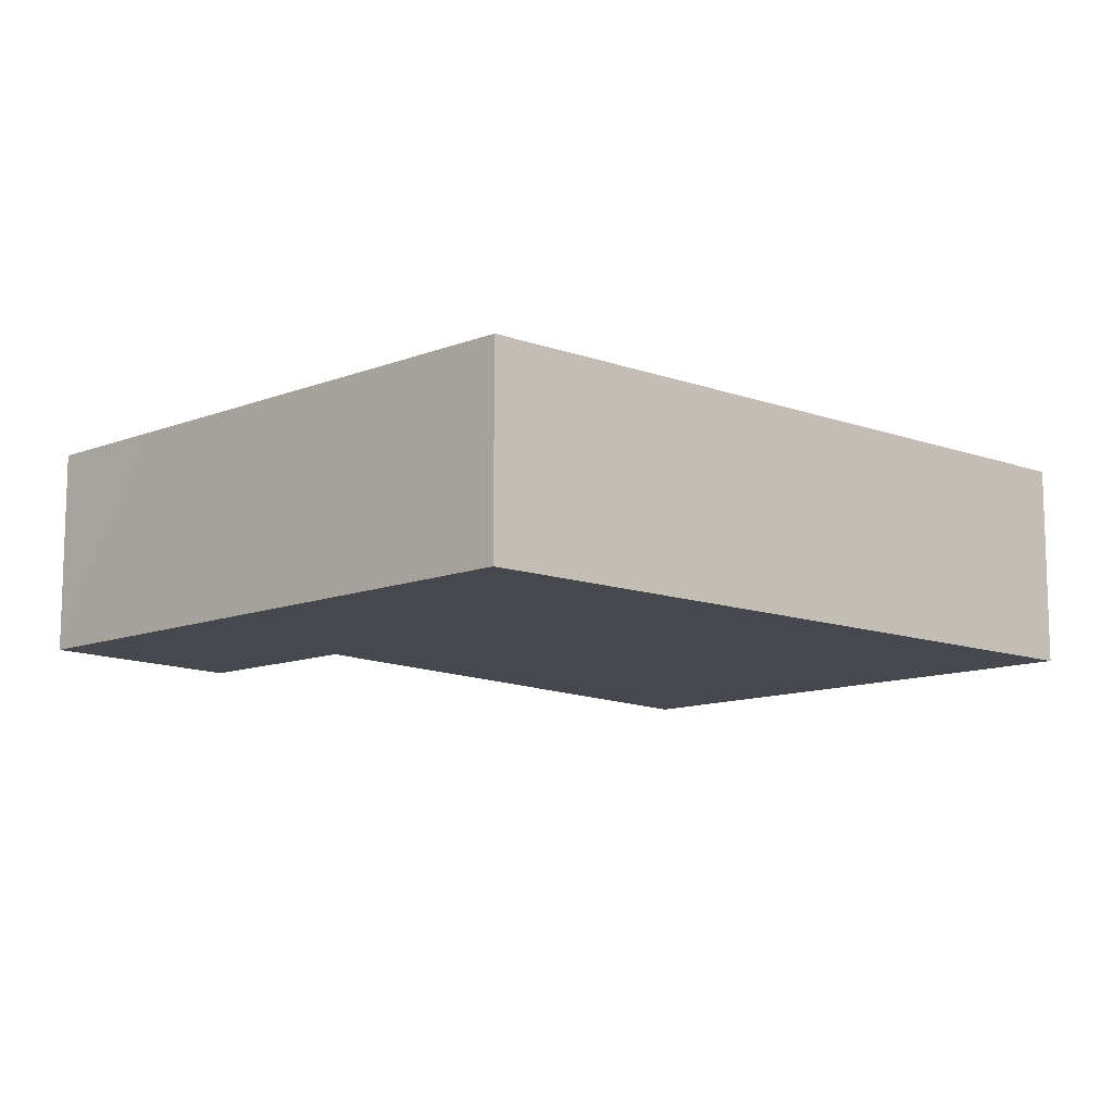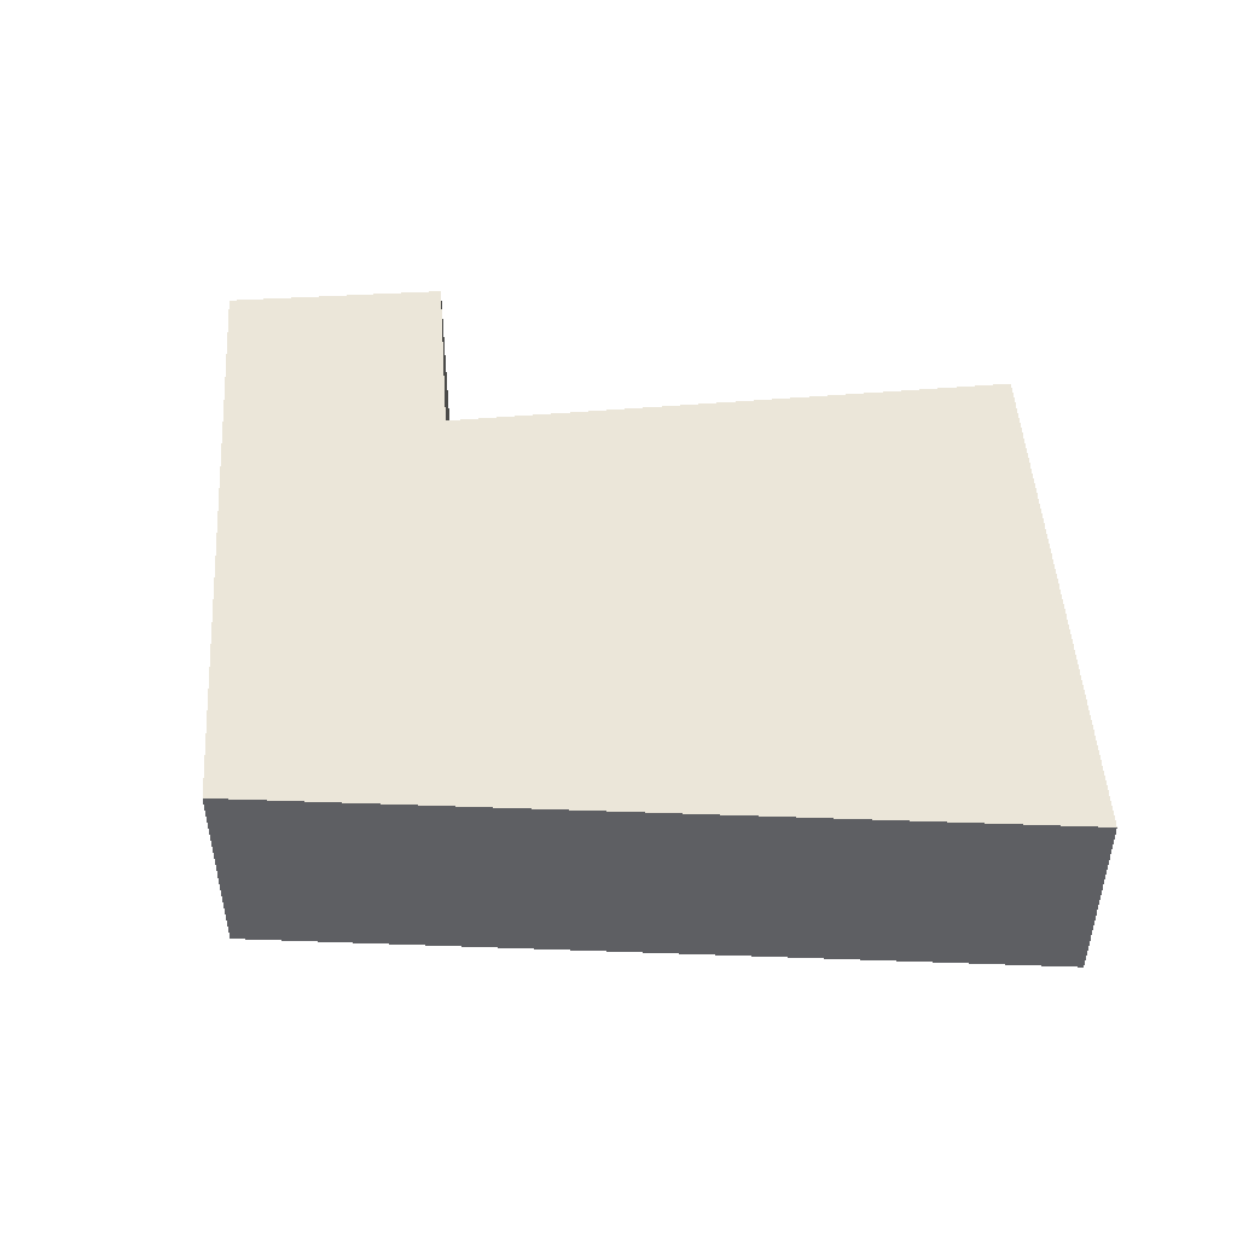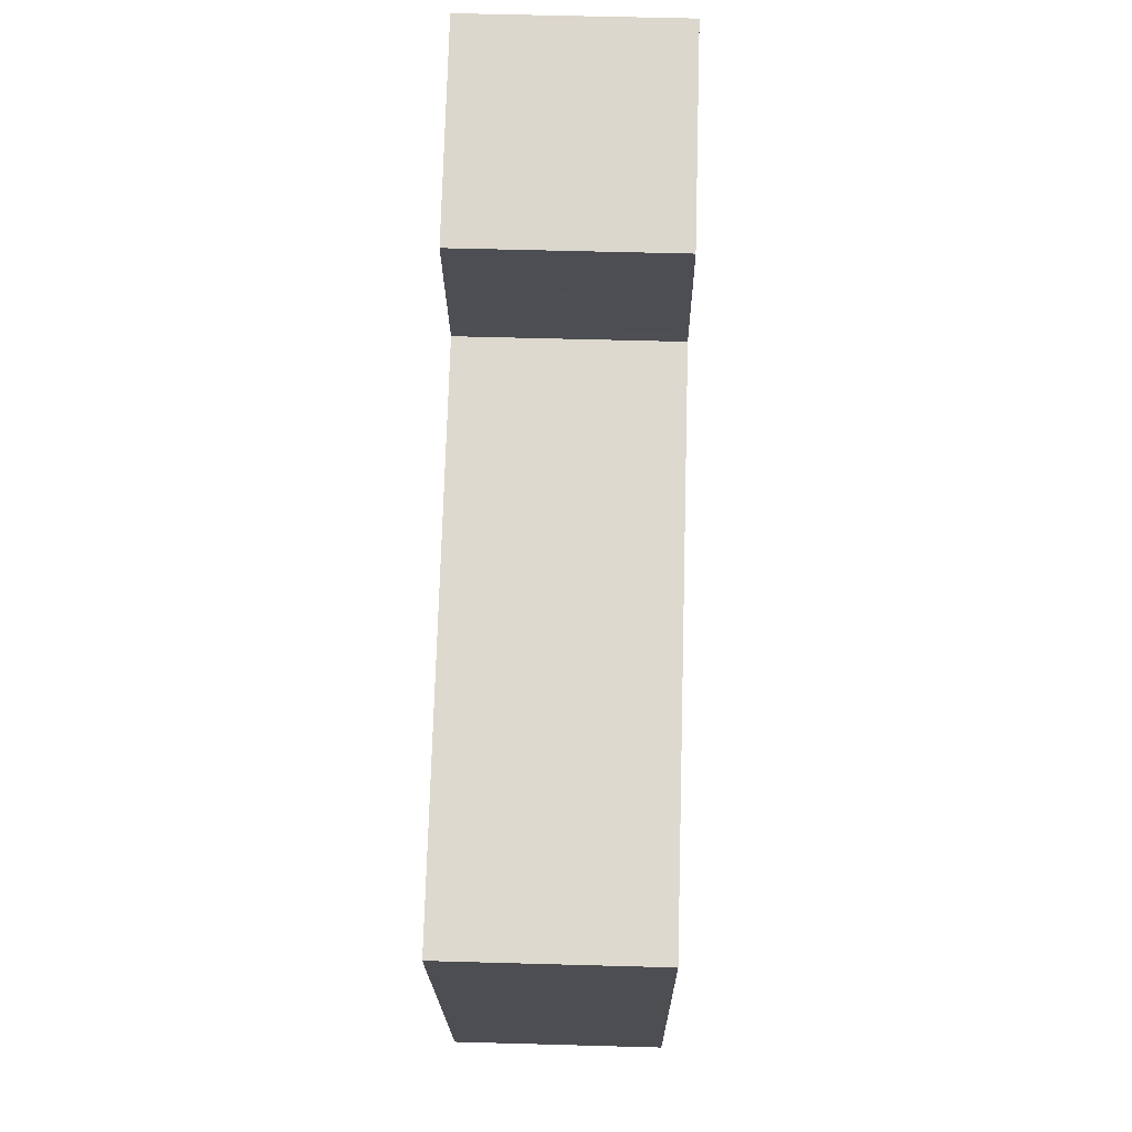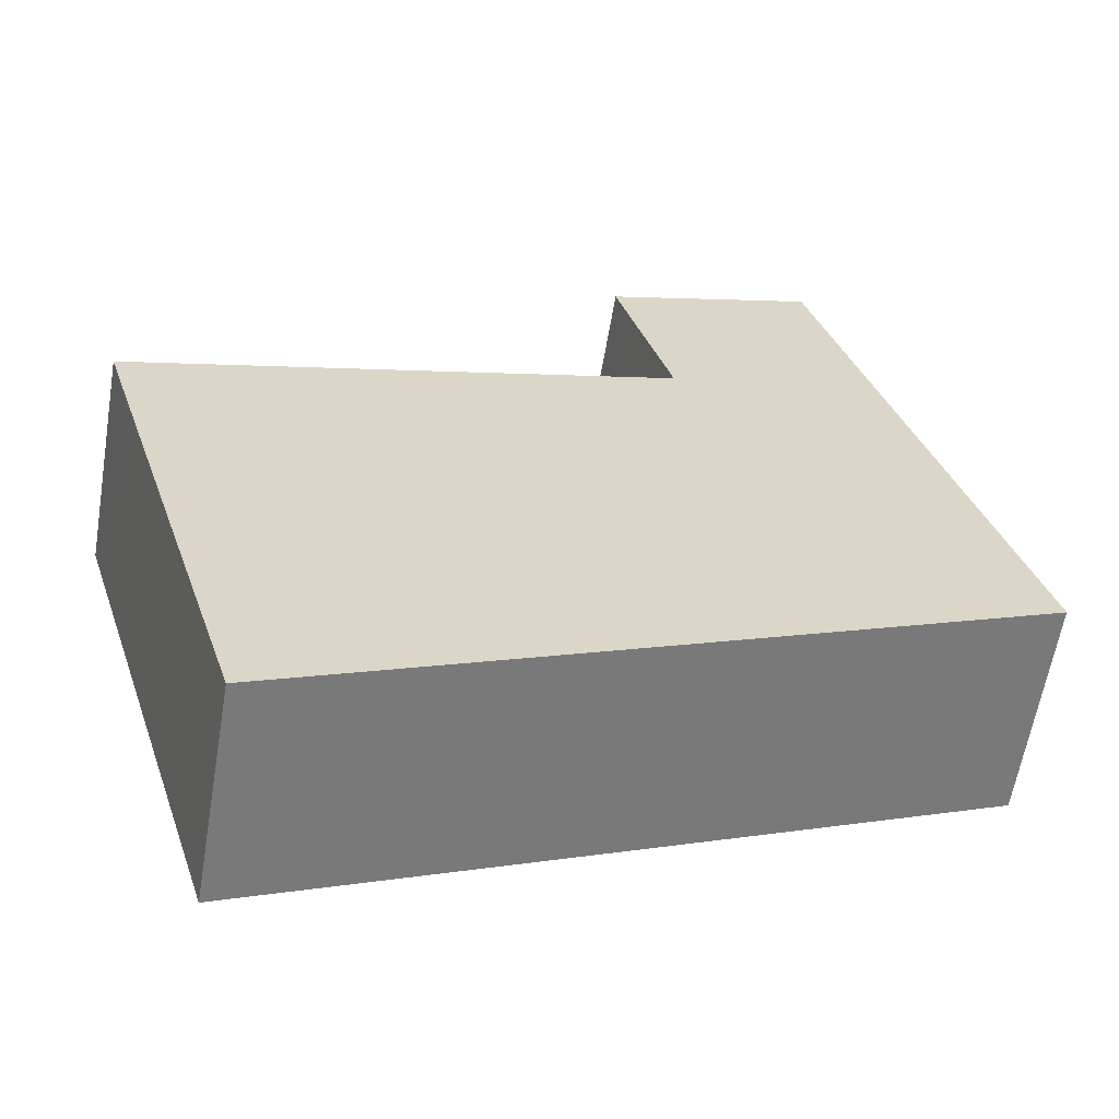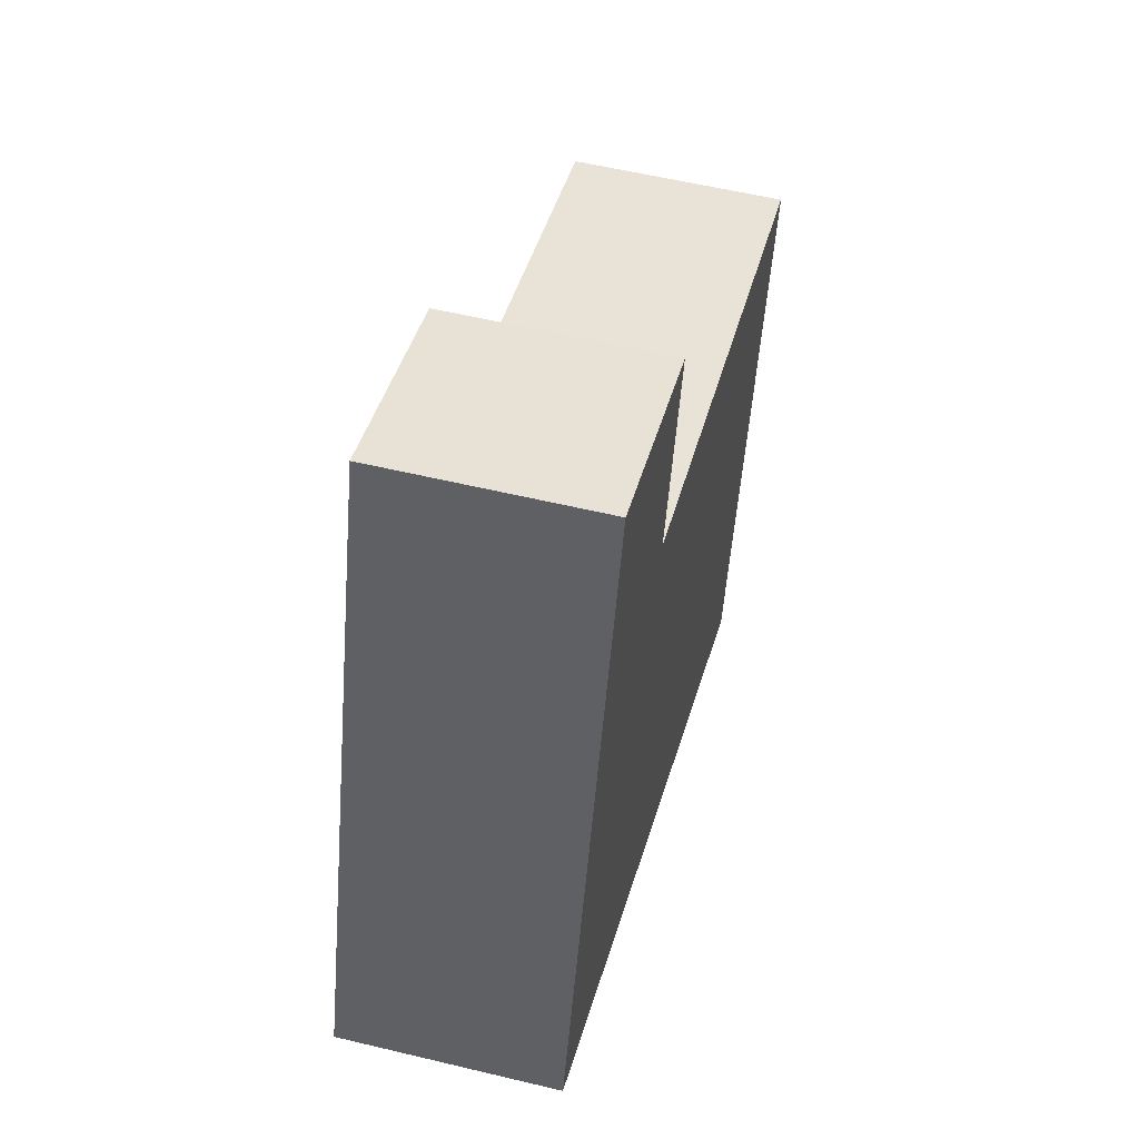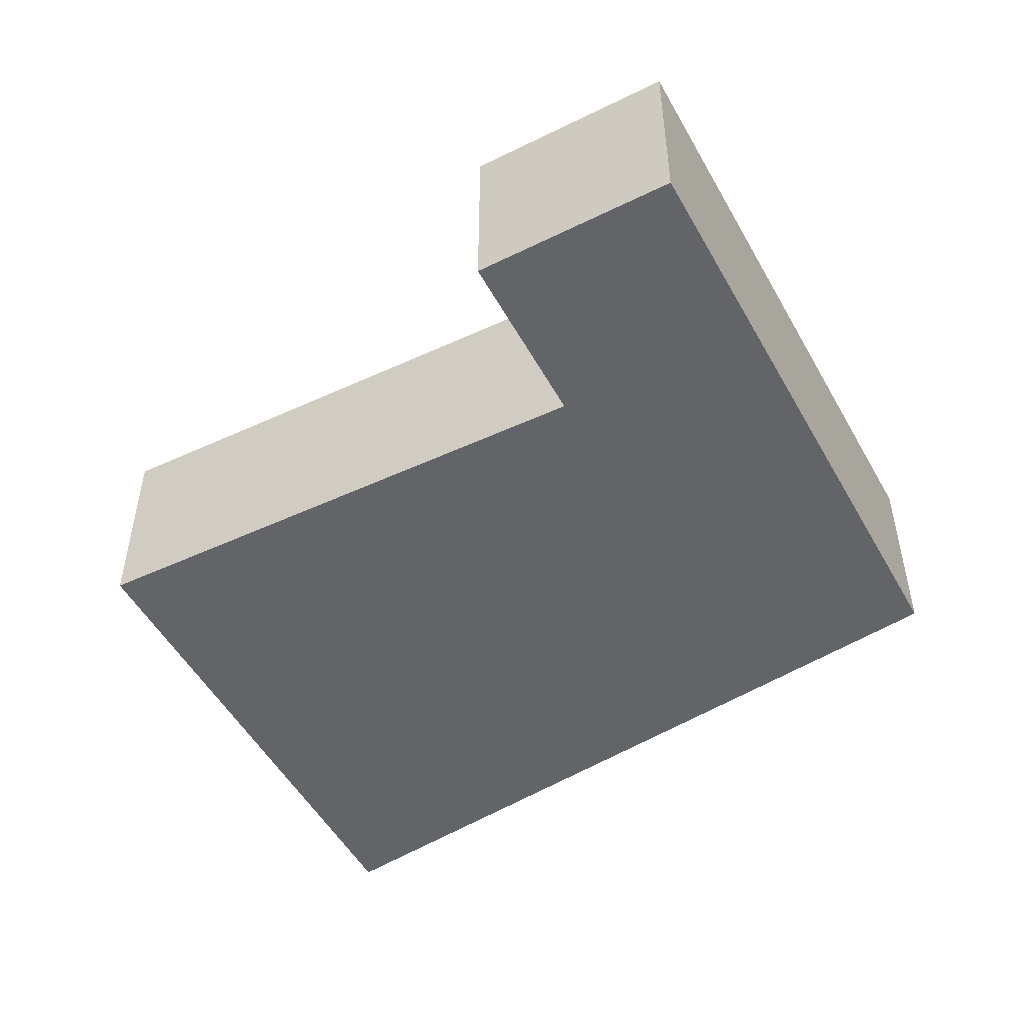
<metadata>
{"format":"obj","ext":"obj","renderer":"f3d","projection":"perspective","resolution":1024,"background":"white","views":[{"elev":-11.8,"azim":115.8,"up":"+Y"},{"elev":48.4,"azim":159.0,"up":"+Y"},{"elev":55.7,"azim":-88.3,"up":"+Z"},{"elev":-60.7,"azim":-9.5,"up":"+Z"},{"elev":55.8,"azim":104.2,"up":"+Z"},{"elev":-51.1,"azim":11.1,"up":"+Y"}]}
</metadata>
<code>
v  1.32 1.701 -4.233
v  0.119 1.701 -0.383
v  7.108 1.701 -1.741
v  0 1.701 1.042e-16
v  2.868 1.701 0.801
v  4.349 1.701 1.214
v  4.289 1.701 1.412
v  3.899 1.701 2.688
v  5.905 1.701 2.108
v  5.563 1.701 3.203
v  0 0 0
v  2.868 -4.905e-17 0.801
v  4.349 -7.434e-17 1.214
v  3.899 -1.646e-16 2.688
v  5.563 -1.961e-16 3.203
v  5.905 -1.291e-16 2.108
v  7.108 1.066e-16 -1.741
v  1.32 2.592e-16 -4.233
v  0.119 2.345e-17 -0.383
v  4.289 -8.646e-17 1.412
g defaultobject
f 1 2 3
f 4 3 2
f 5 3 4
f 6 3 5
f 7 3 6
f 8 3 7
f 9 3 8
f 10 9 8
f 11 5 4
f 5 11 12
f 5 12 6
f 6 12 13
f 14 10 8
f 10 14 15
f 15 9 10
f 9 15 3
f 3 15 16
f 3 16 17
f 17 1 3
f 1 17 18
f 18 2 1
f 2 18 19
f 2 19 4
f 4 19 11
f 7 14 8
f 14 7 6
f 14 6 20
f 20 6 13
f 19 12 11
f 12 19 13
f 20 15 14
f 15 20 16
f 16 20 17
f 17 20 13
f 17 13 19
f 17 19 18

</code>
